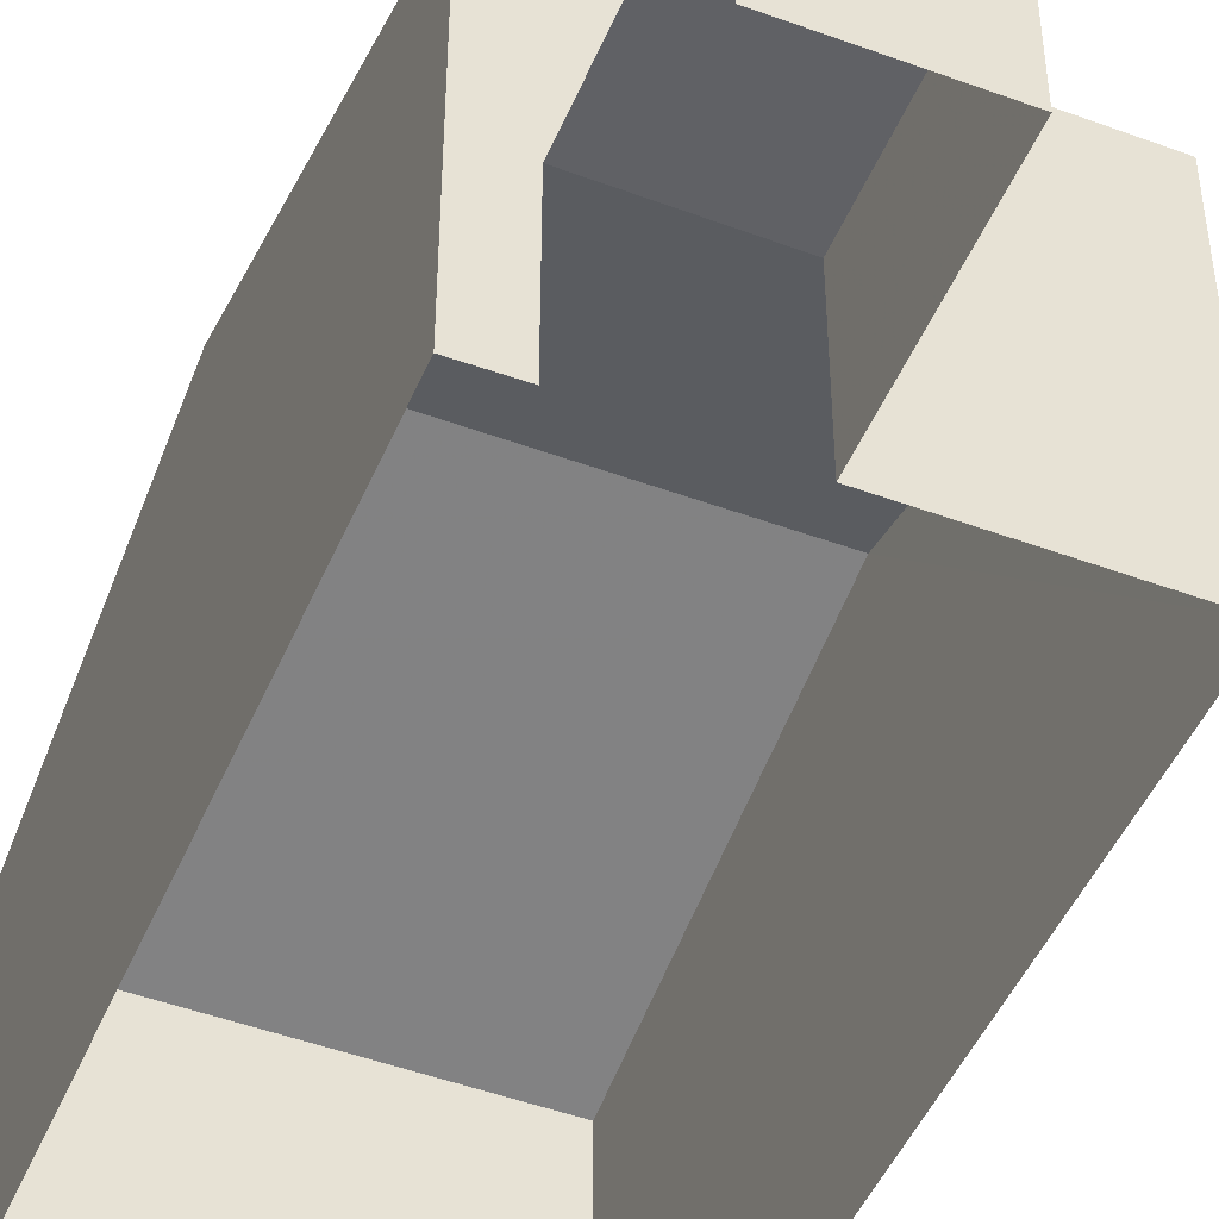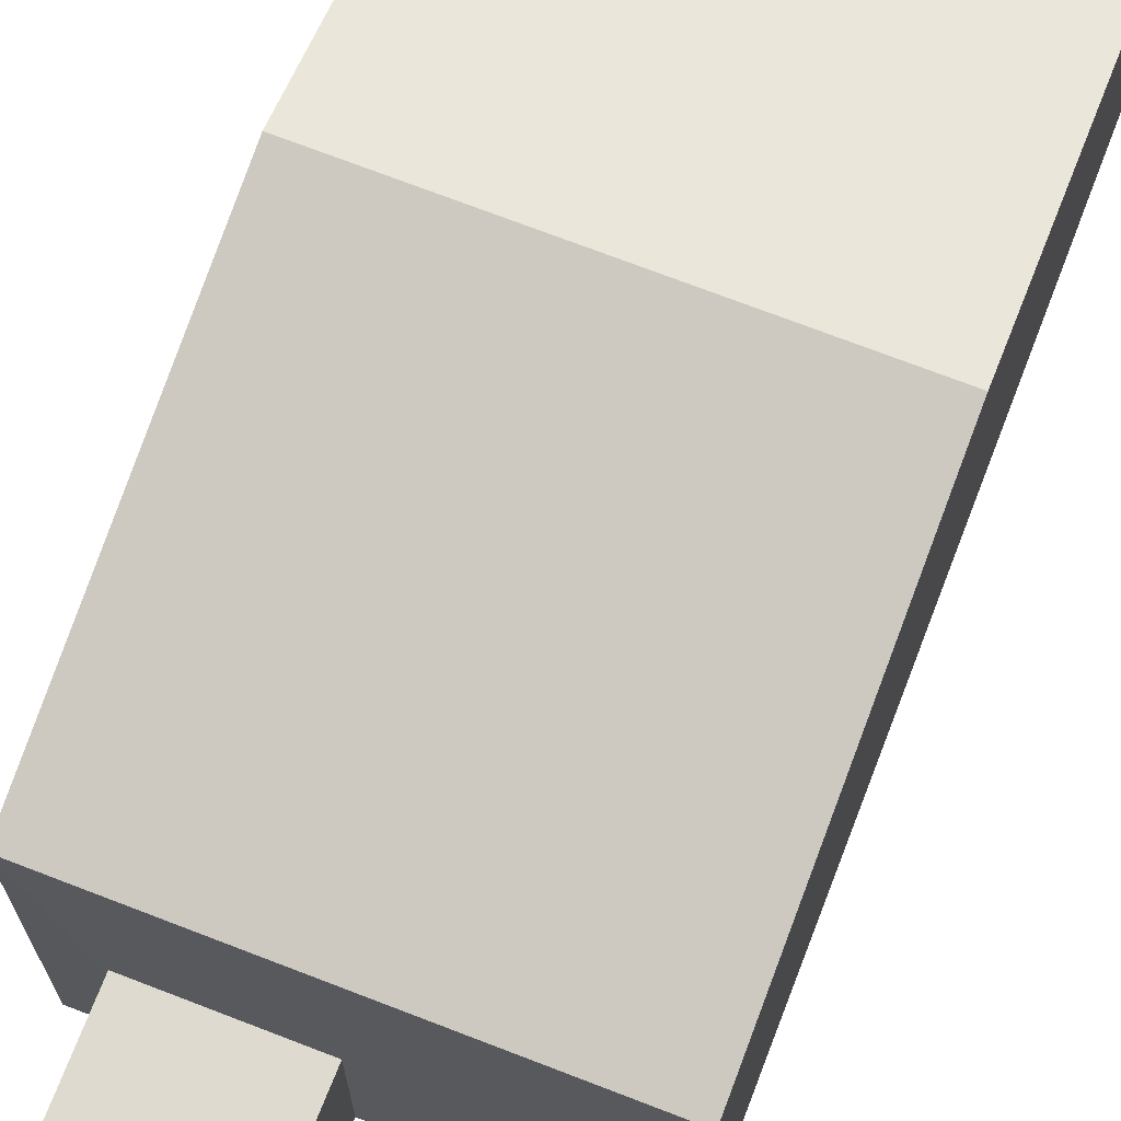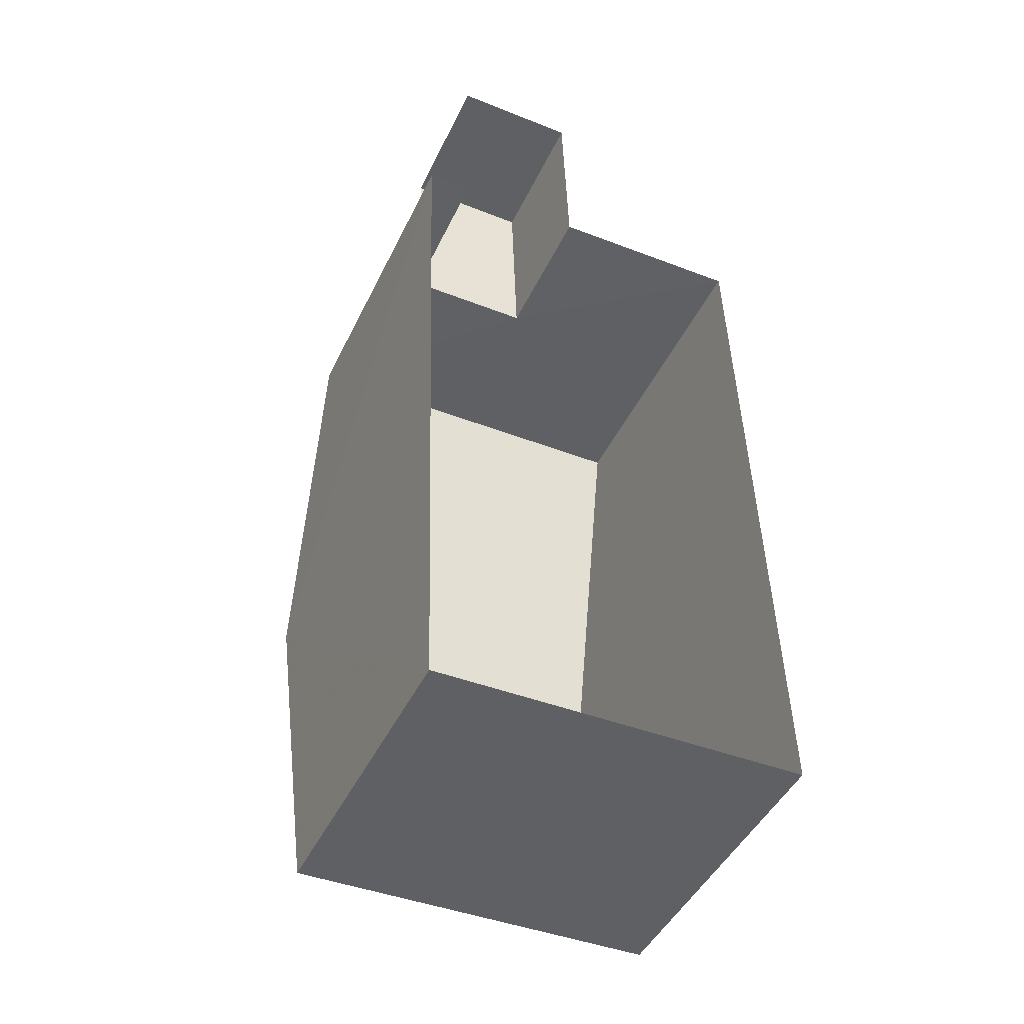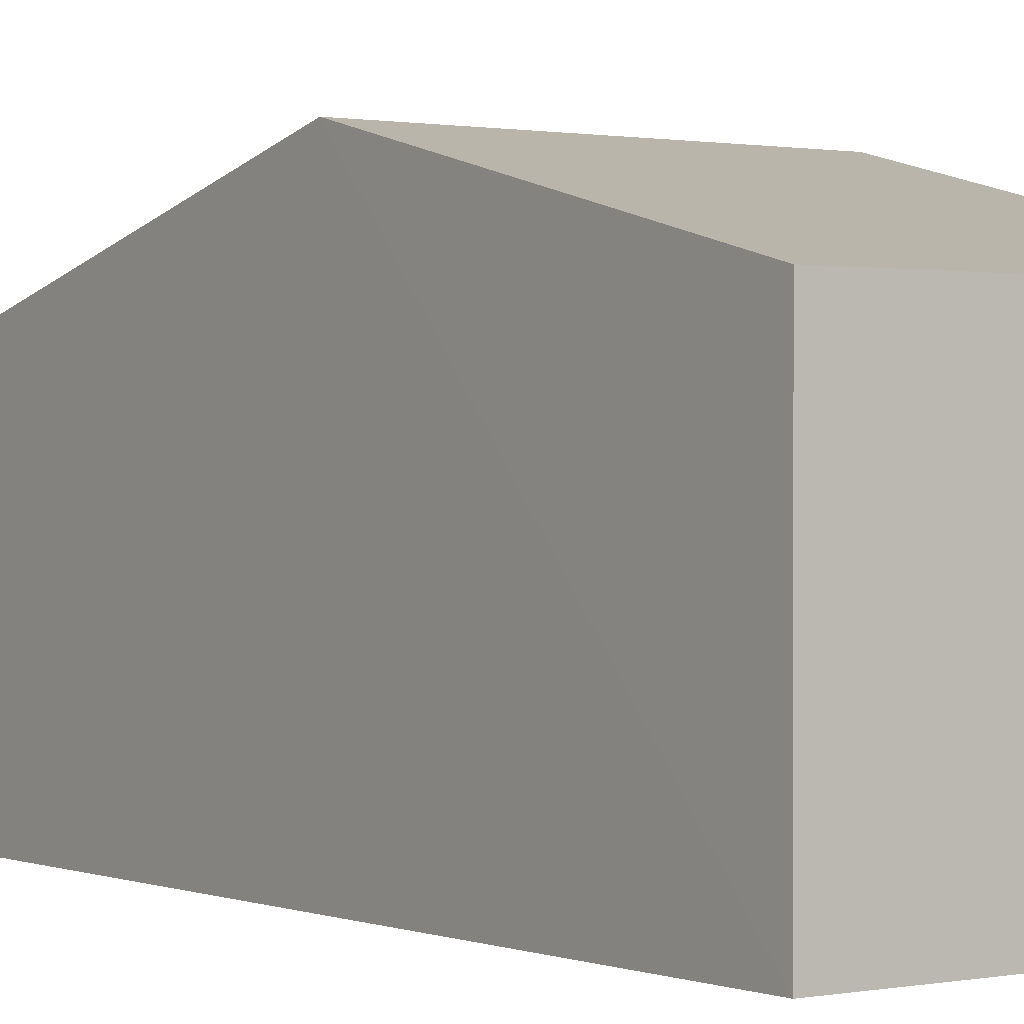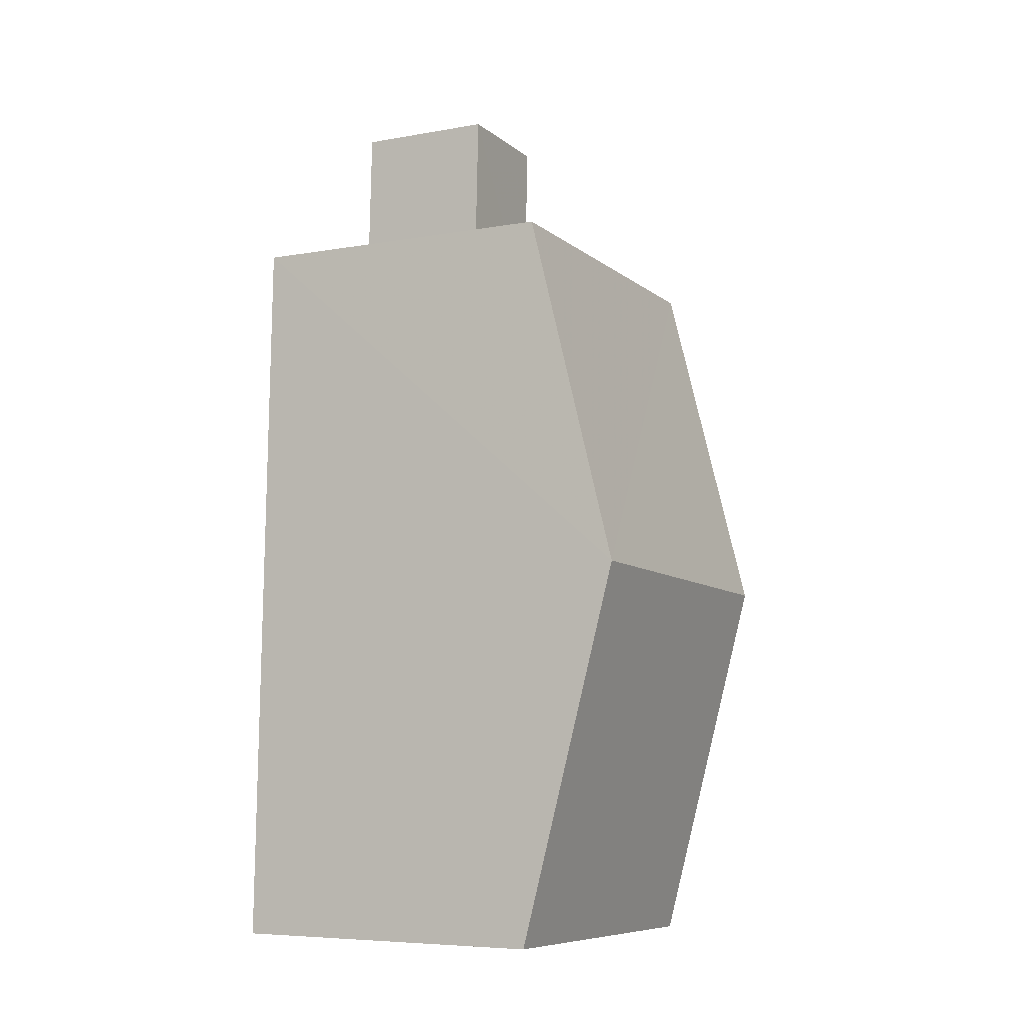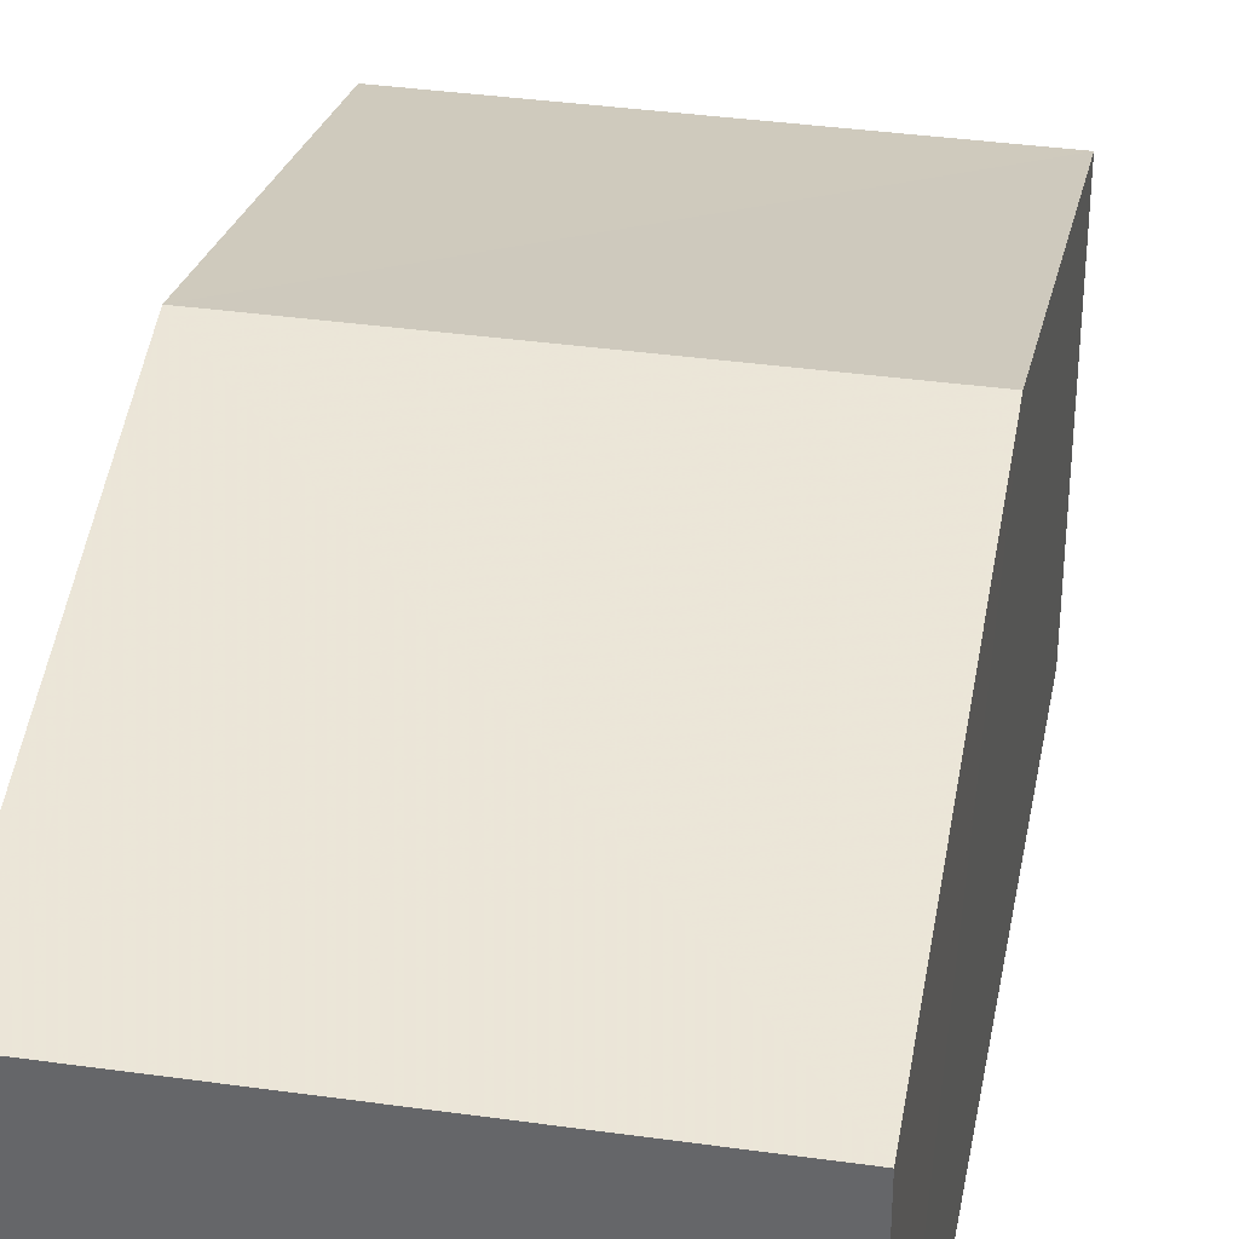
<metadata>
{"format":"obj","ext":"obj","renderer":"f3d","projection":"perspective","resolution":1024,"background":"white","views":[{"elev":-47.7,"azim":155.8,"up":"+Z"},{"elev":70.8,"azim":-160.4,"up":"+Z"},{"elev":-46.4,"azim":155.0,"up":"+Y"},{"elev":0.7,"azim":-37.4,"up":"+Z"},{"elev":-6.7,"azim":-62.5,"up":"+Y"},{"elev":36.7,"azim":8.7,"up":"+Z"}]}
</metadata>
<code>
v -3.72e+05 -1.038e+05 32.26
v -3.72e+05 -1.038e+05 32.26
v -3.72e+05 -1.038e+05 32.26
v -3.72e+05 -1.038e+05 32.26
v -3.72e+05 -1.038e+05 32.26
v -3.72e+05 -1.038e+05 32.26
v -3.72e+05 -1.038e+05 32.26
v -3.72e+05 -1.038e+05 32.26
v -3.72e+05 -1.038e+05 39.87
v -3.72e+05 -1.038e+05 38.16
v -3.72e+05 -1.038e+05 39.87
v -3.72e+05 -1.038e+05 38.16
v -3.72e+05 -1.038e+05 34.96
v -3.72e+05 -1.038e+05 34.96
v -3.72e+05 -1.038e+05 34.96
v -3.72e+05 -1.038e+05 34.96
v -3.72e+05 -1.038e+05 38.16
v -3.72e+05 -1.038e+05 38.16
f 1 2 3
f 3 2 4
f 5 4 6
f 6 2 7
f 6 7 8
f 4 2 6
f 6 8 14
f 13 6 14
f 9 10 11
f 9 12 10
f 13 14 15
f 16 13 15
f 17 18 9
f 11 17 9
f 10 4 11
f 4 5 11
f 5 17 11
f 2 15 7
f 2 16 15
f 15 8 7
f 15 14 8
f 18 1 9
f 1 3 9
f 3 12 9
f 2 1 16
f 1 18 16
f 6 13 5
f 16 18 17
f 13 16 17
f 5 13 17
f 10 3 4
f 10 12 3

</code>
